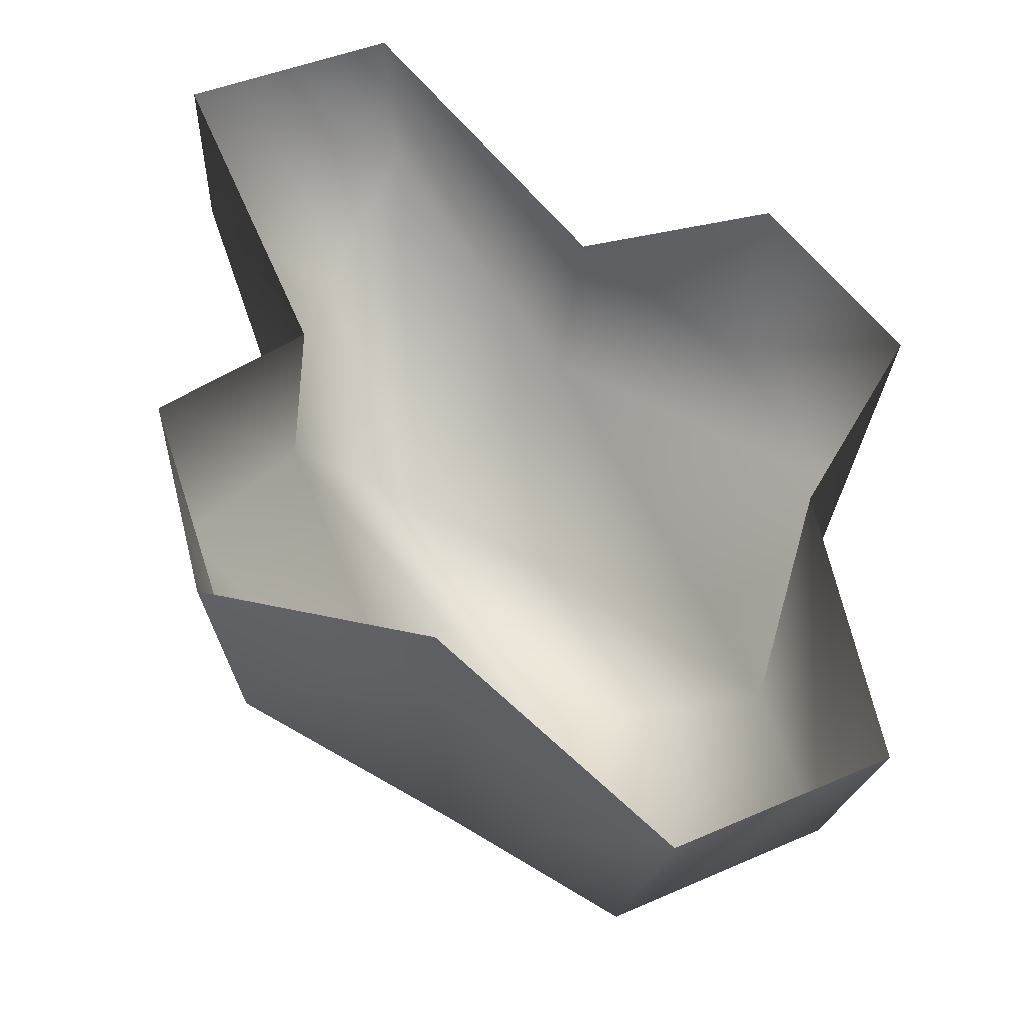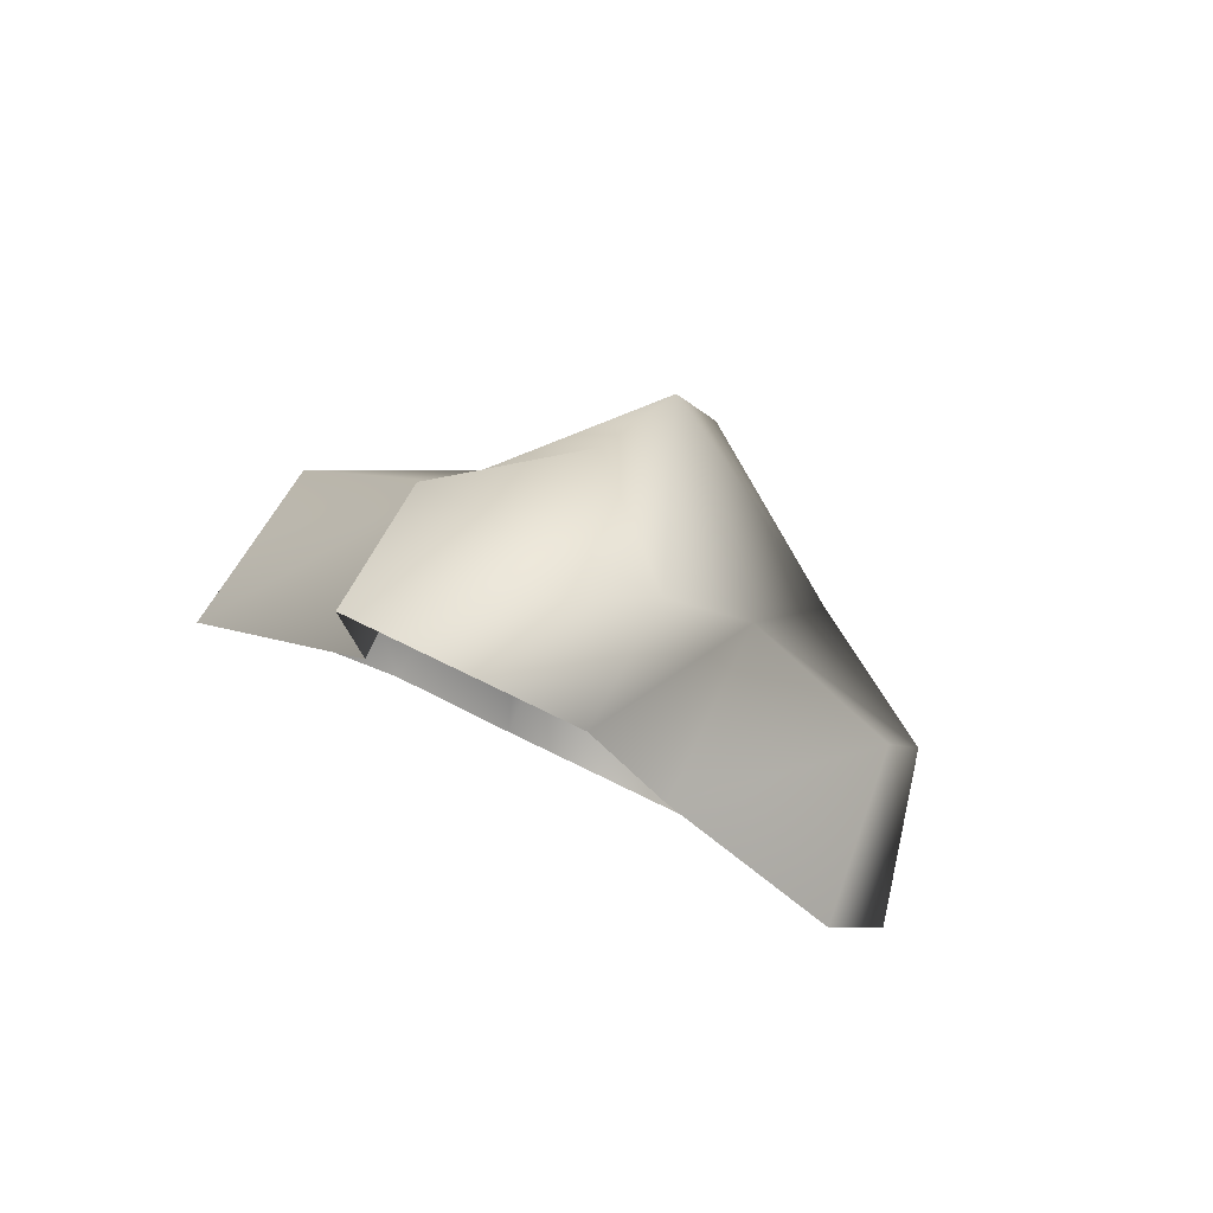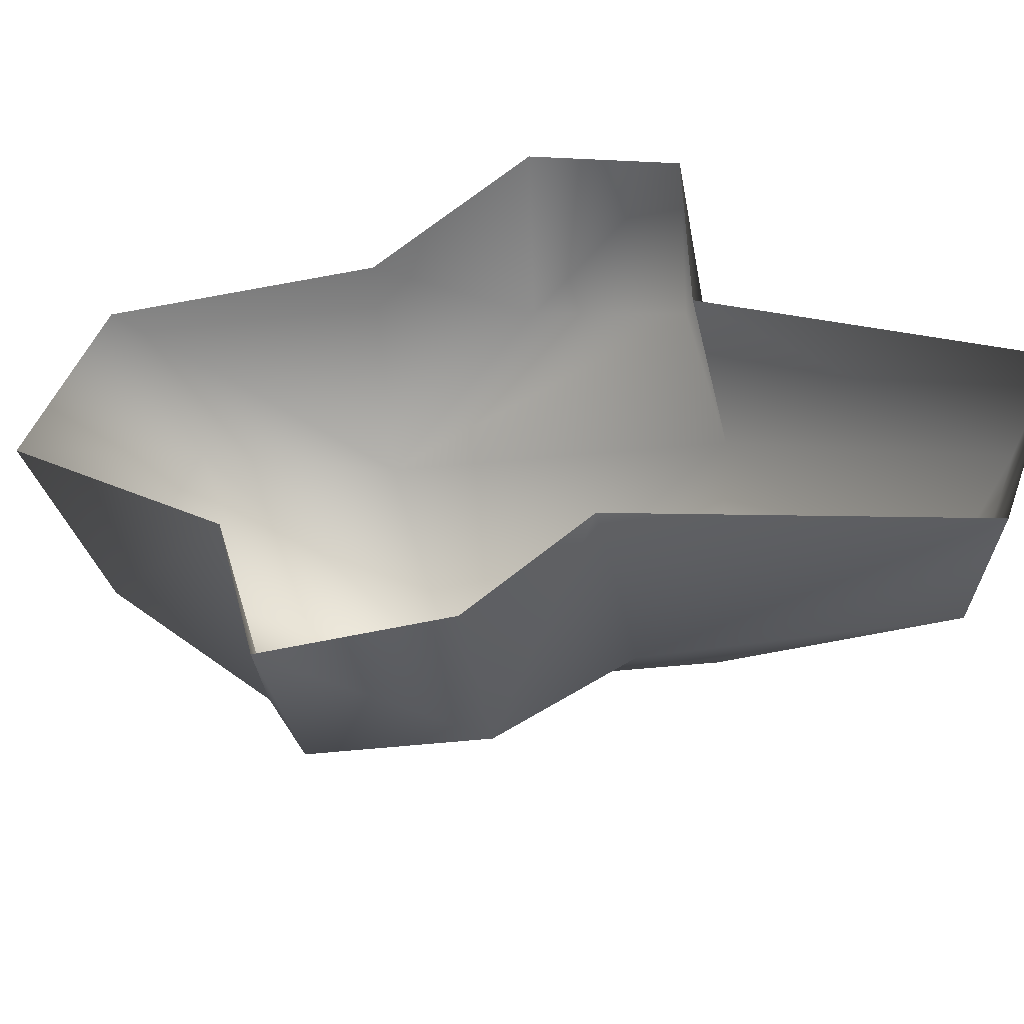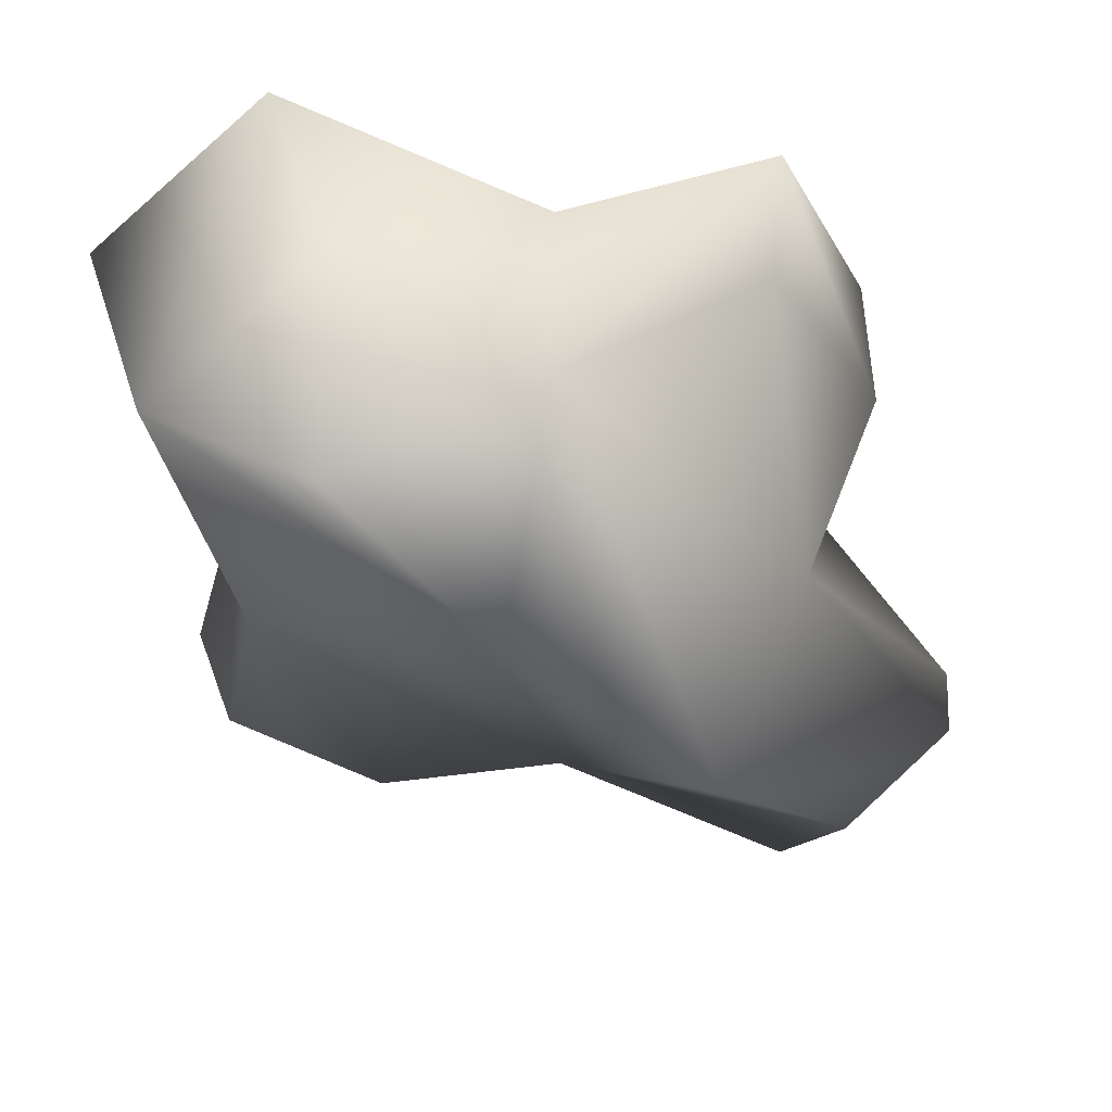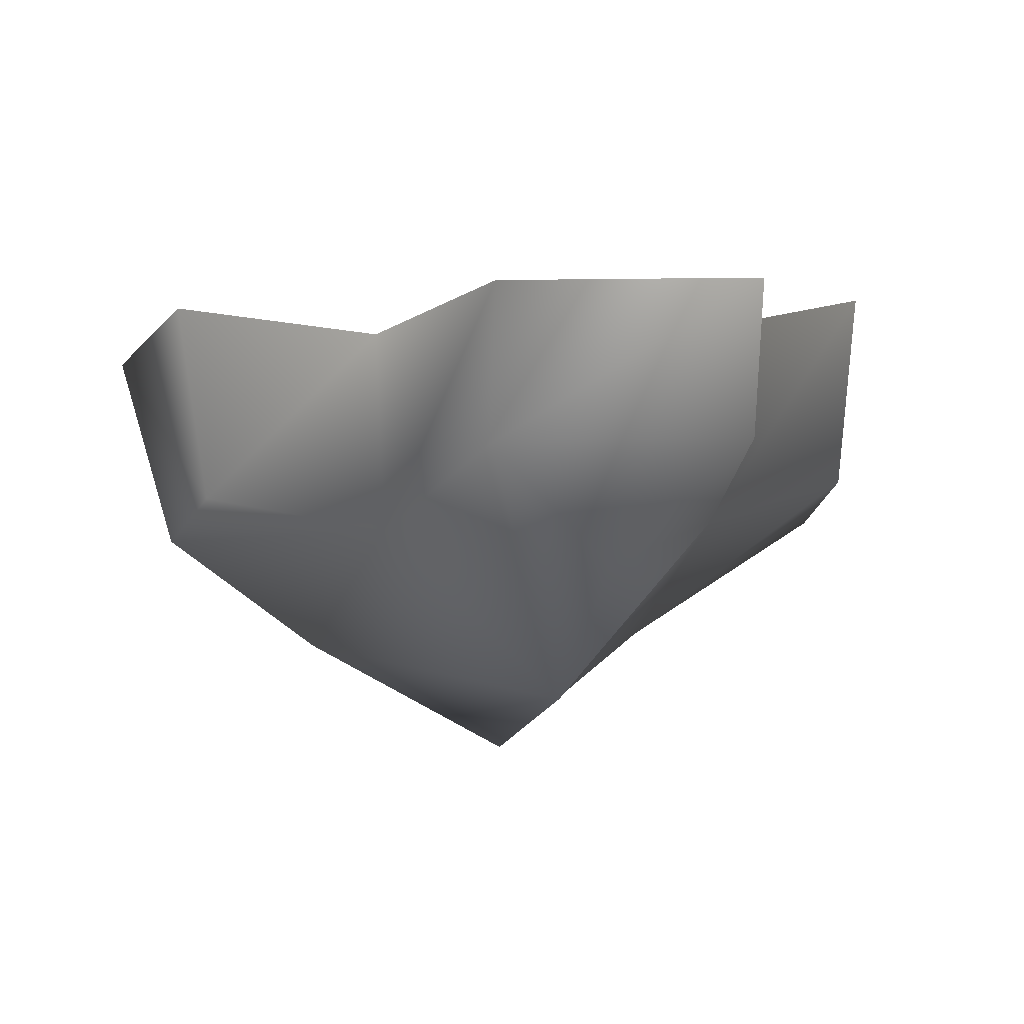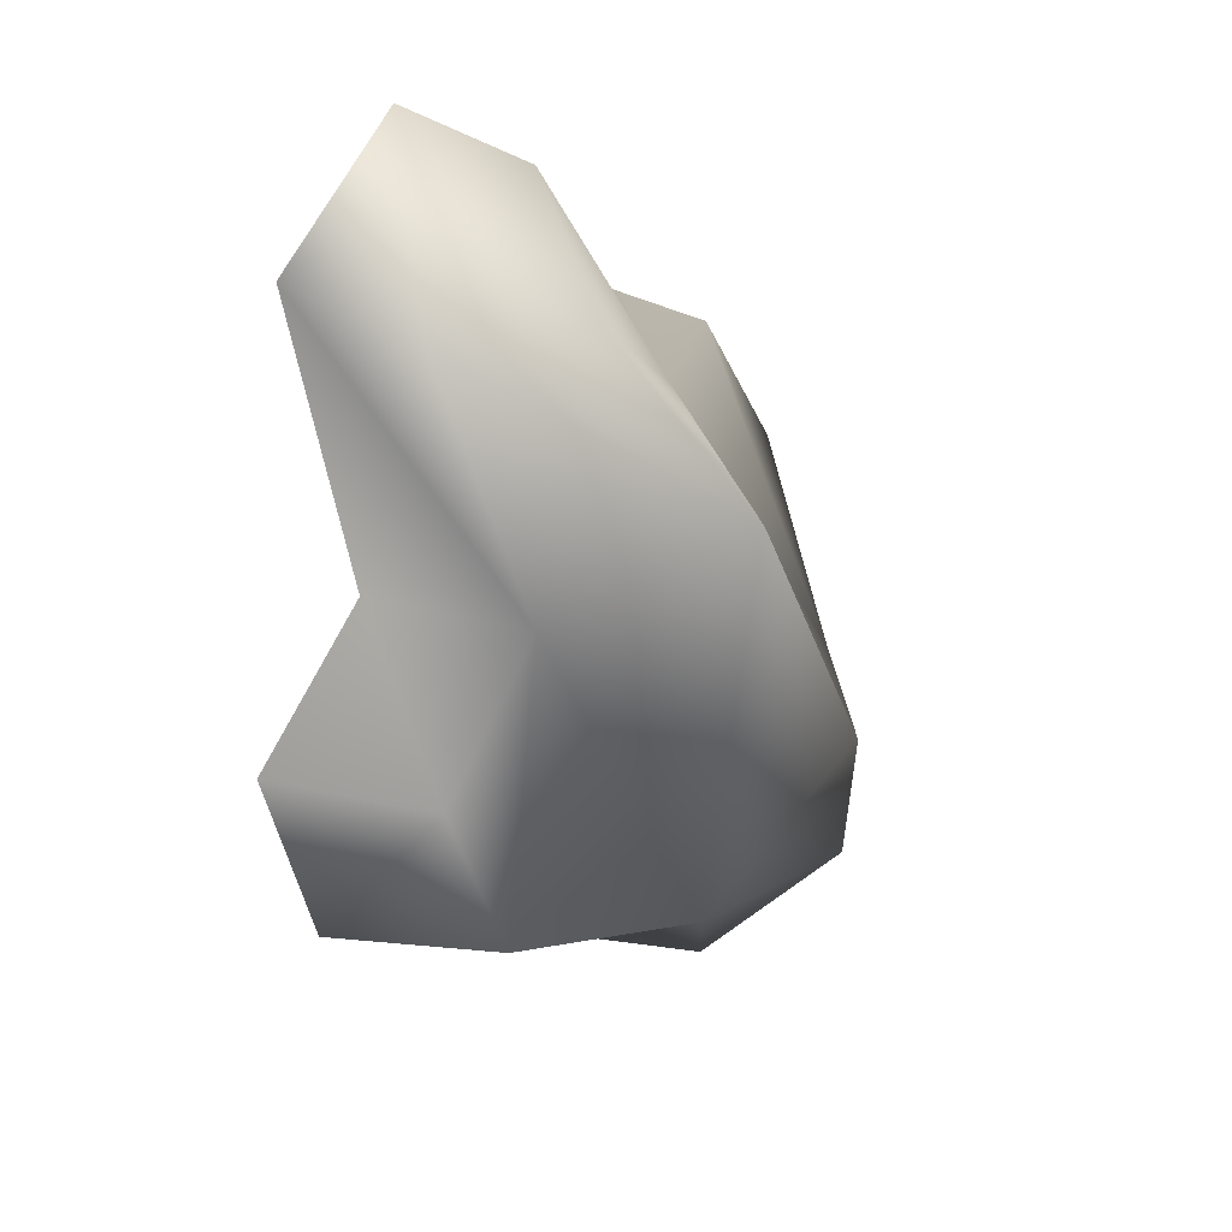
<metadata>
{"format":"obj","ext":"obj","renderer":"f3d","projection":"perspective","resolution":1024,"background":"white","views":[{"elev":40.2,"azim":-28.8,"up":"+Z"},{"elev":70.3,"azim":26.5,"up":"+Y"},{"elev":44.9,"azim":109.0,"up":"+Z"},{"elev":-60.5,"azim":42.2,"up":"+Z"},{"elev":7.9,"azim":168.7,"up":"+Z"},{"elev":55.6,"azim":113.0,"up":"+Y"}]}
</metadata>
<code>
v -7 6 1
v 0 8 -6
v 0 -5 -11
v -8 -11 -7
v -7 6 1
v 0 -5 -11
v -15 1 10
v -14 2 2
v -15 -6 -1
v -17 -7 7
v -15 1 10
v -15 -6 -1
v 14 2 2
v 15 1 10
v 17 -7 7
v 15 -6 -1
v 14 2 2
v 17 -7 7
v 0 8 -6
v 7 6 1
v 8 -11 -7
v 0 -5 -11
v 0 8 -6
v 8 -11 -7
v 0 -5 -11
v 0 -15 -11
v -5 -20 -6
v -5 -20 -6
v -8 -11 -7
v 0 -5 -11
v -8 -11 -7
v -5 -20 -6
v -5 -24 2
v -5 -24 2
v -9 -12 5
v -8 -11 -7
v 9 -12 5
v 5 -24 2
v 5 -20 -6
v 5 -20 -6
v 8 -11 -7
v 9 -12 5
v 8 -11 -7
v 5 -20 -6
v 0 -15 -11
v 0 -15 -11
v 0 -5 -11
v 8 -11 -7
v 0 -15 -11
v 5 -20 -6
v -5 -20 -6
v 5 -24 2
v -5 -24 2
v -5 -20 -6
v 5 -20 -6
v 5 -24 2
v -5 -20 -6
v -7 6 1
v -5 19 6
v 0 17 1
v 0 17 1
v 0 8 -6
v -7 6 1
v -7 4 9
v -5 20 12
v -5 19 6
v -5 19 6
v -7 6 1
v -7 4 9
v 7 6 1
v 5 19 6
v 5 20 12
v 5 20 12
v 7 4 9
v 7 6 1
v 0 8 -6
v 0 17 1
v 5 19 6
v 5 19 6
v 7 6 1
v 0 8 -6
v -5 19 6
v 5 19 6
v 0 17 1
v -5 20 12
v 5 20 12
v 5 19 6
v -5 19 6
v -5 20 12
v 5 19 6
v -14 2 2
v -7 6 1
v -8 -11 -7
v -8 -11 -7
v -15 -6 -1
v -14 2 2
v -15 1 10
v -7 4 9
v -7 6 1
v -7 6 1
v -14 2 2
v -15 1 10
v -15 -6 -1
v -8 -11 -7
v -9 -12 5
v -9 -12 5
v -17 -7 7
v -15 -6 -1
v 14 2 2
v 7 6 1
v 7 4 9
v 7 4 9
v 15 1 10
v 14 2 2
v 15 -6 -1
v 8 -11 -7
v 7 6 1
v 7 6 1
v 14 2 2
v 15 -6 -1
v 17 -7 7
v 9 -12 5
v 8 -11 -7
v 8 -11 -7
v 15 -6 -1
v 17 -7 7
f 1 2 3
f 4 5 6
f 7 8 9
f 10 11 12
f 13 14 15
f 16 17 18
f 19 20 21
f 22 23 24
f 25 26 27
f 28 29 30
f 31 32 33
f 34 35 36
f 37 38 39
f 40 41 42
f 43 44 45
f 46 47 48
f 49 50 51
f 52 53 54
f 55 56 57
f 58 59 60
f 61 62 63
f 64 65 66
f 67 68 69
f 70 71 72
f 73 74 75
f 76 77 78
f 79 80 81
f 82 83 84
f 85 86 87
f 88 89 90
f 91 92 93
f 94 95 96
f 97 98 99
f 100 101 102
f 103 104 105
f 106 107 108
f 109 110 111
f 112 113 114
f 115 116 117
f 118 119 120
f 121 122 123
f 124 125 126

</code>
